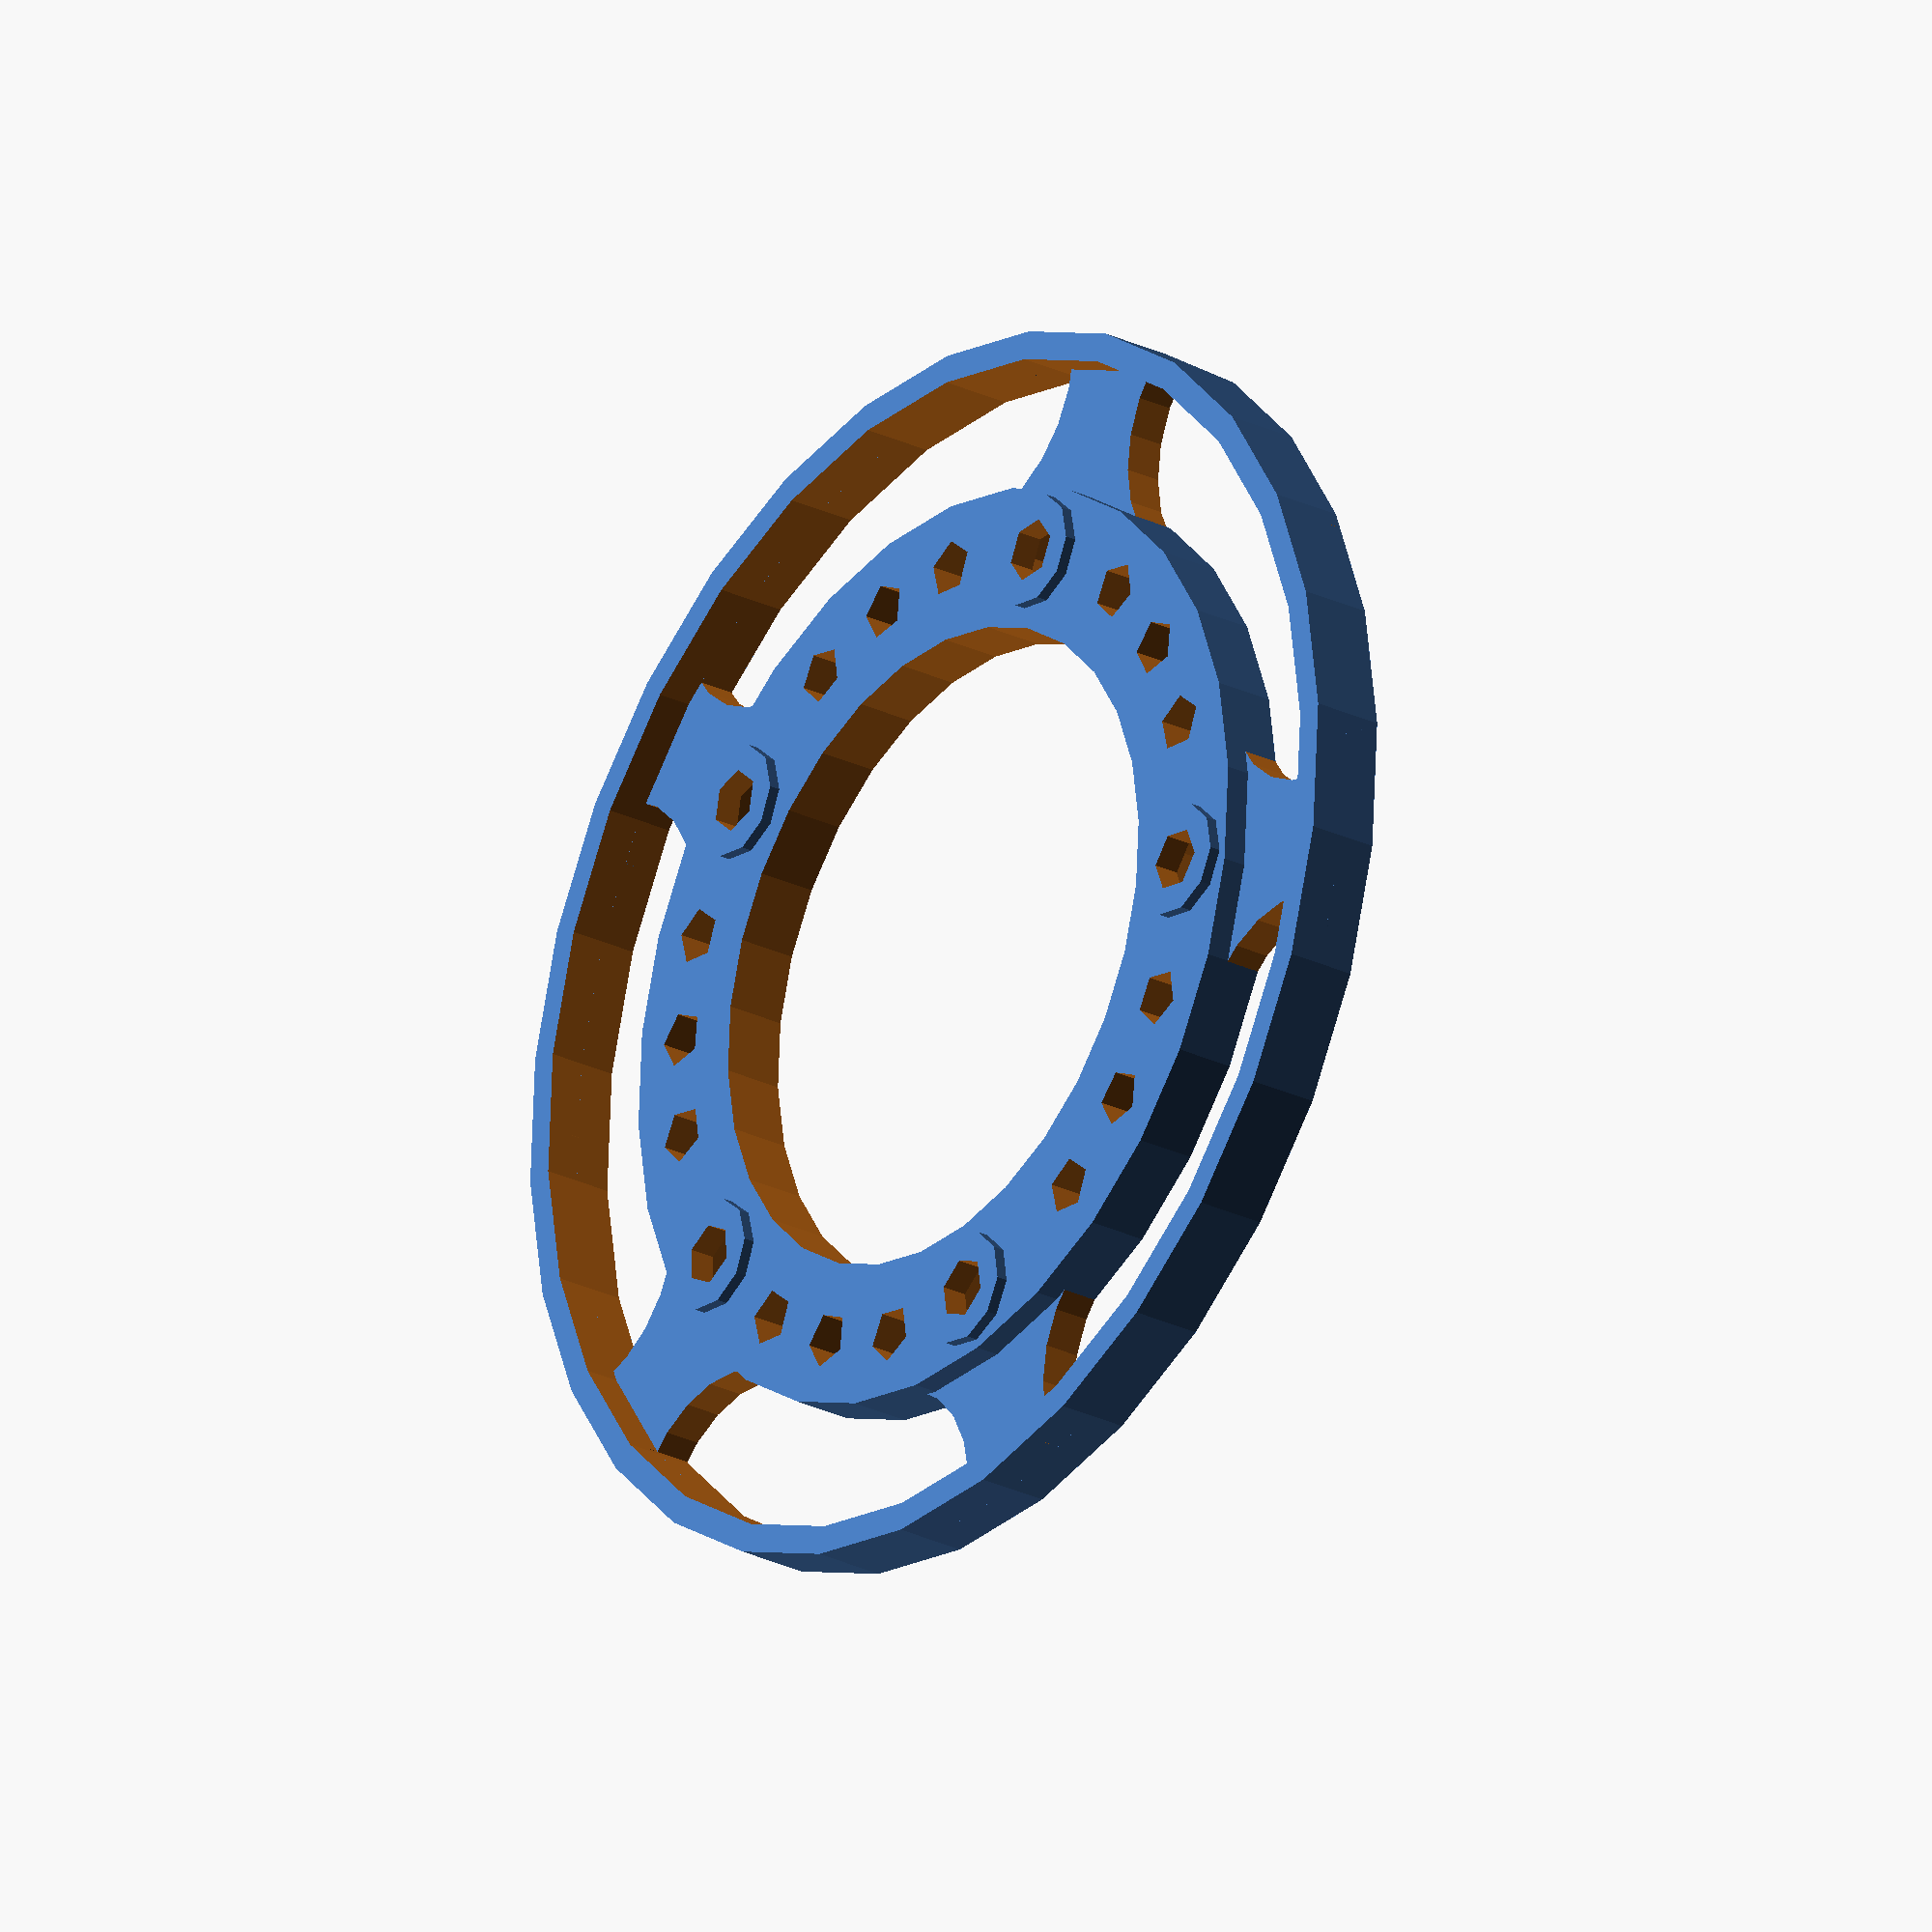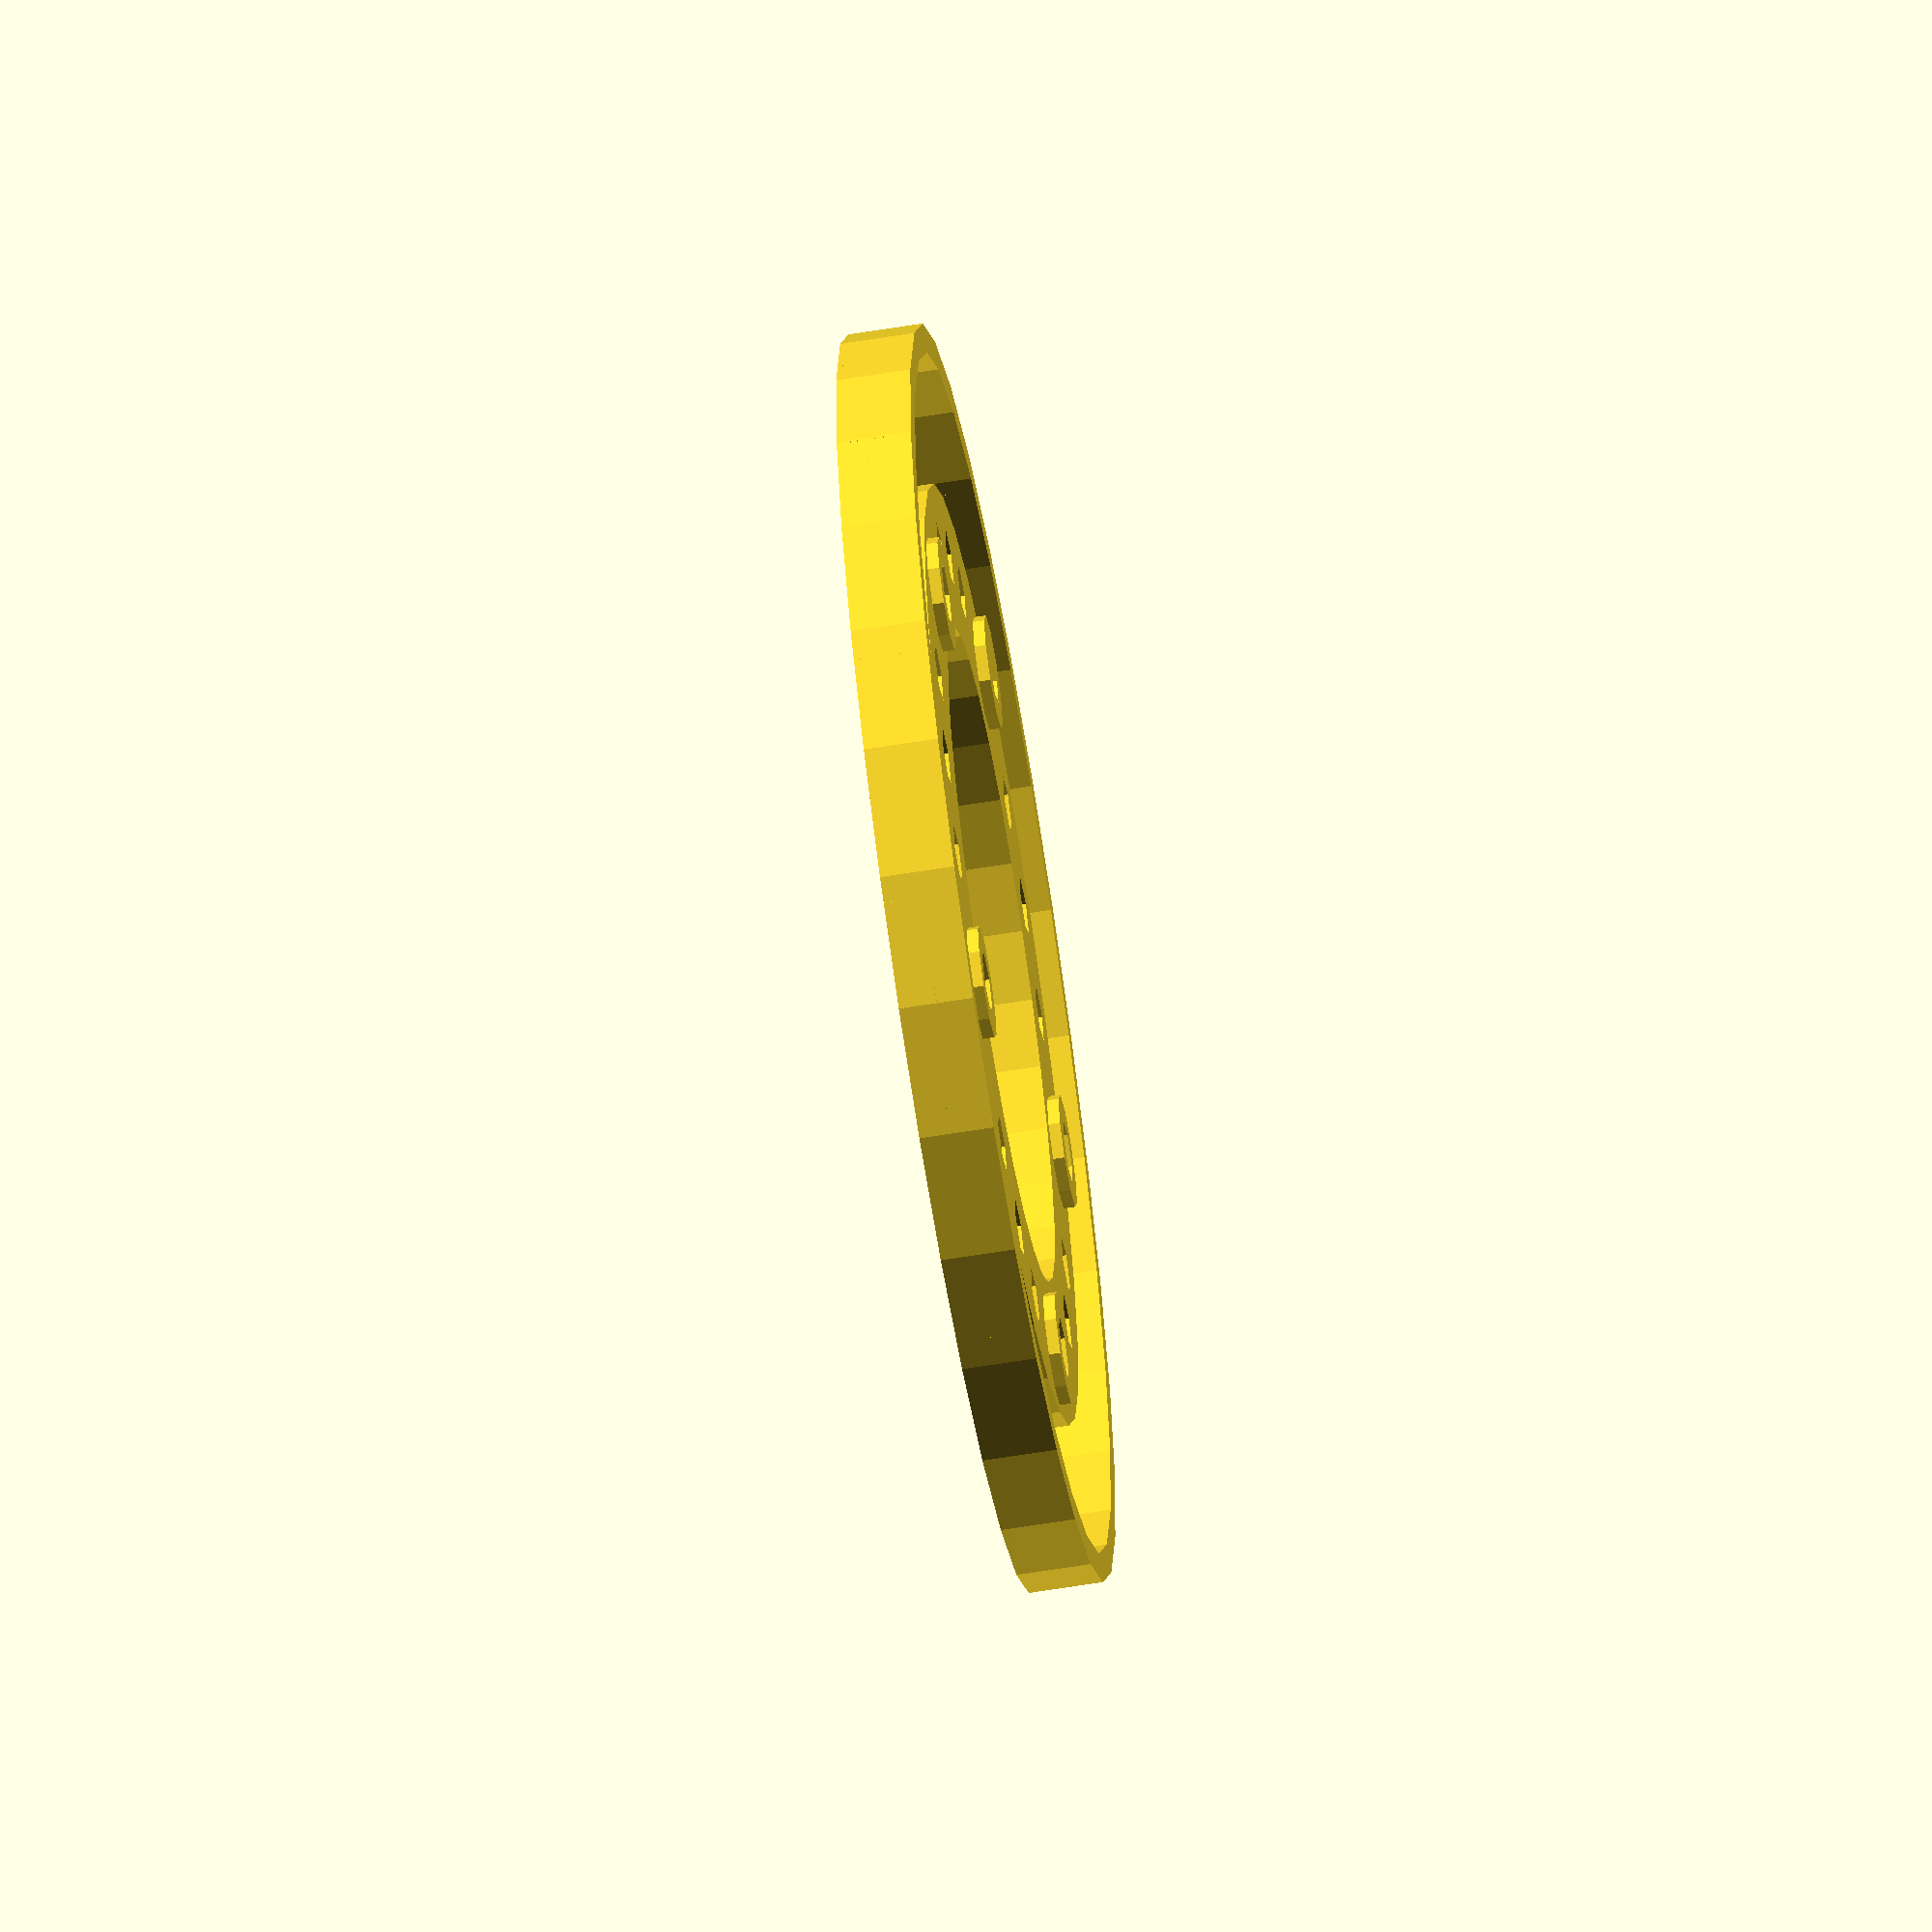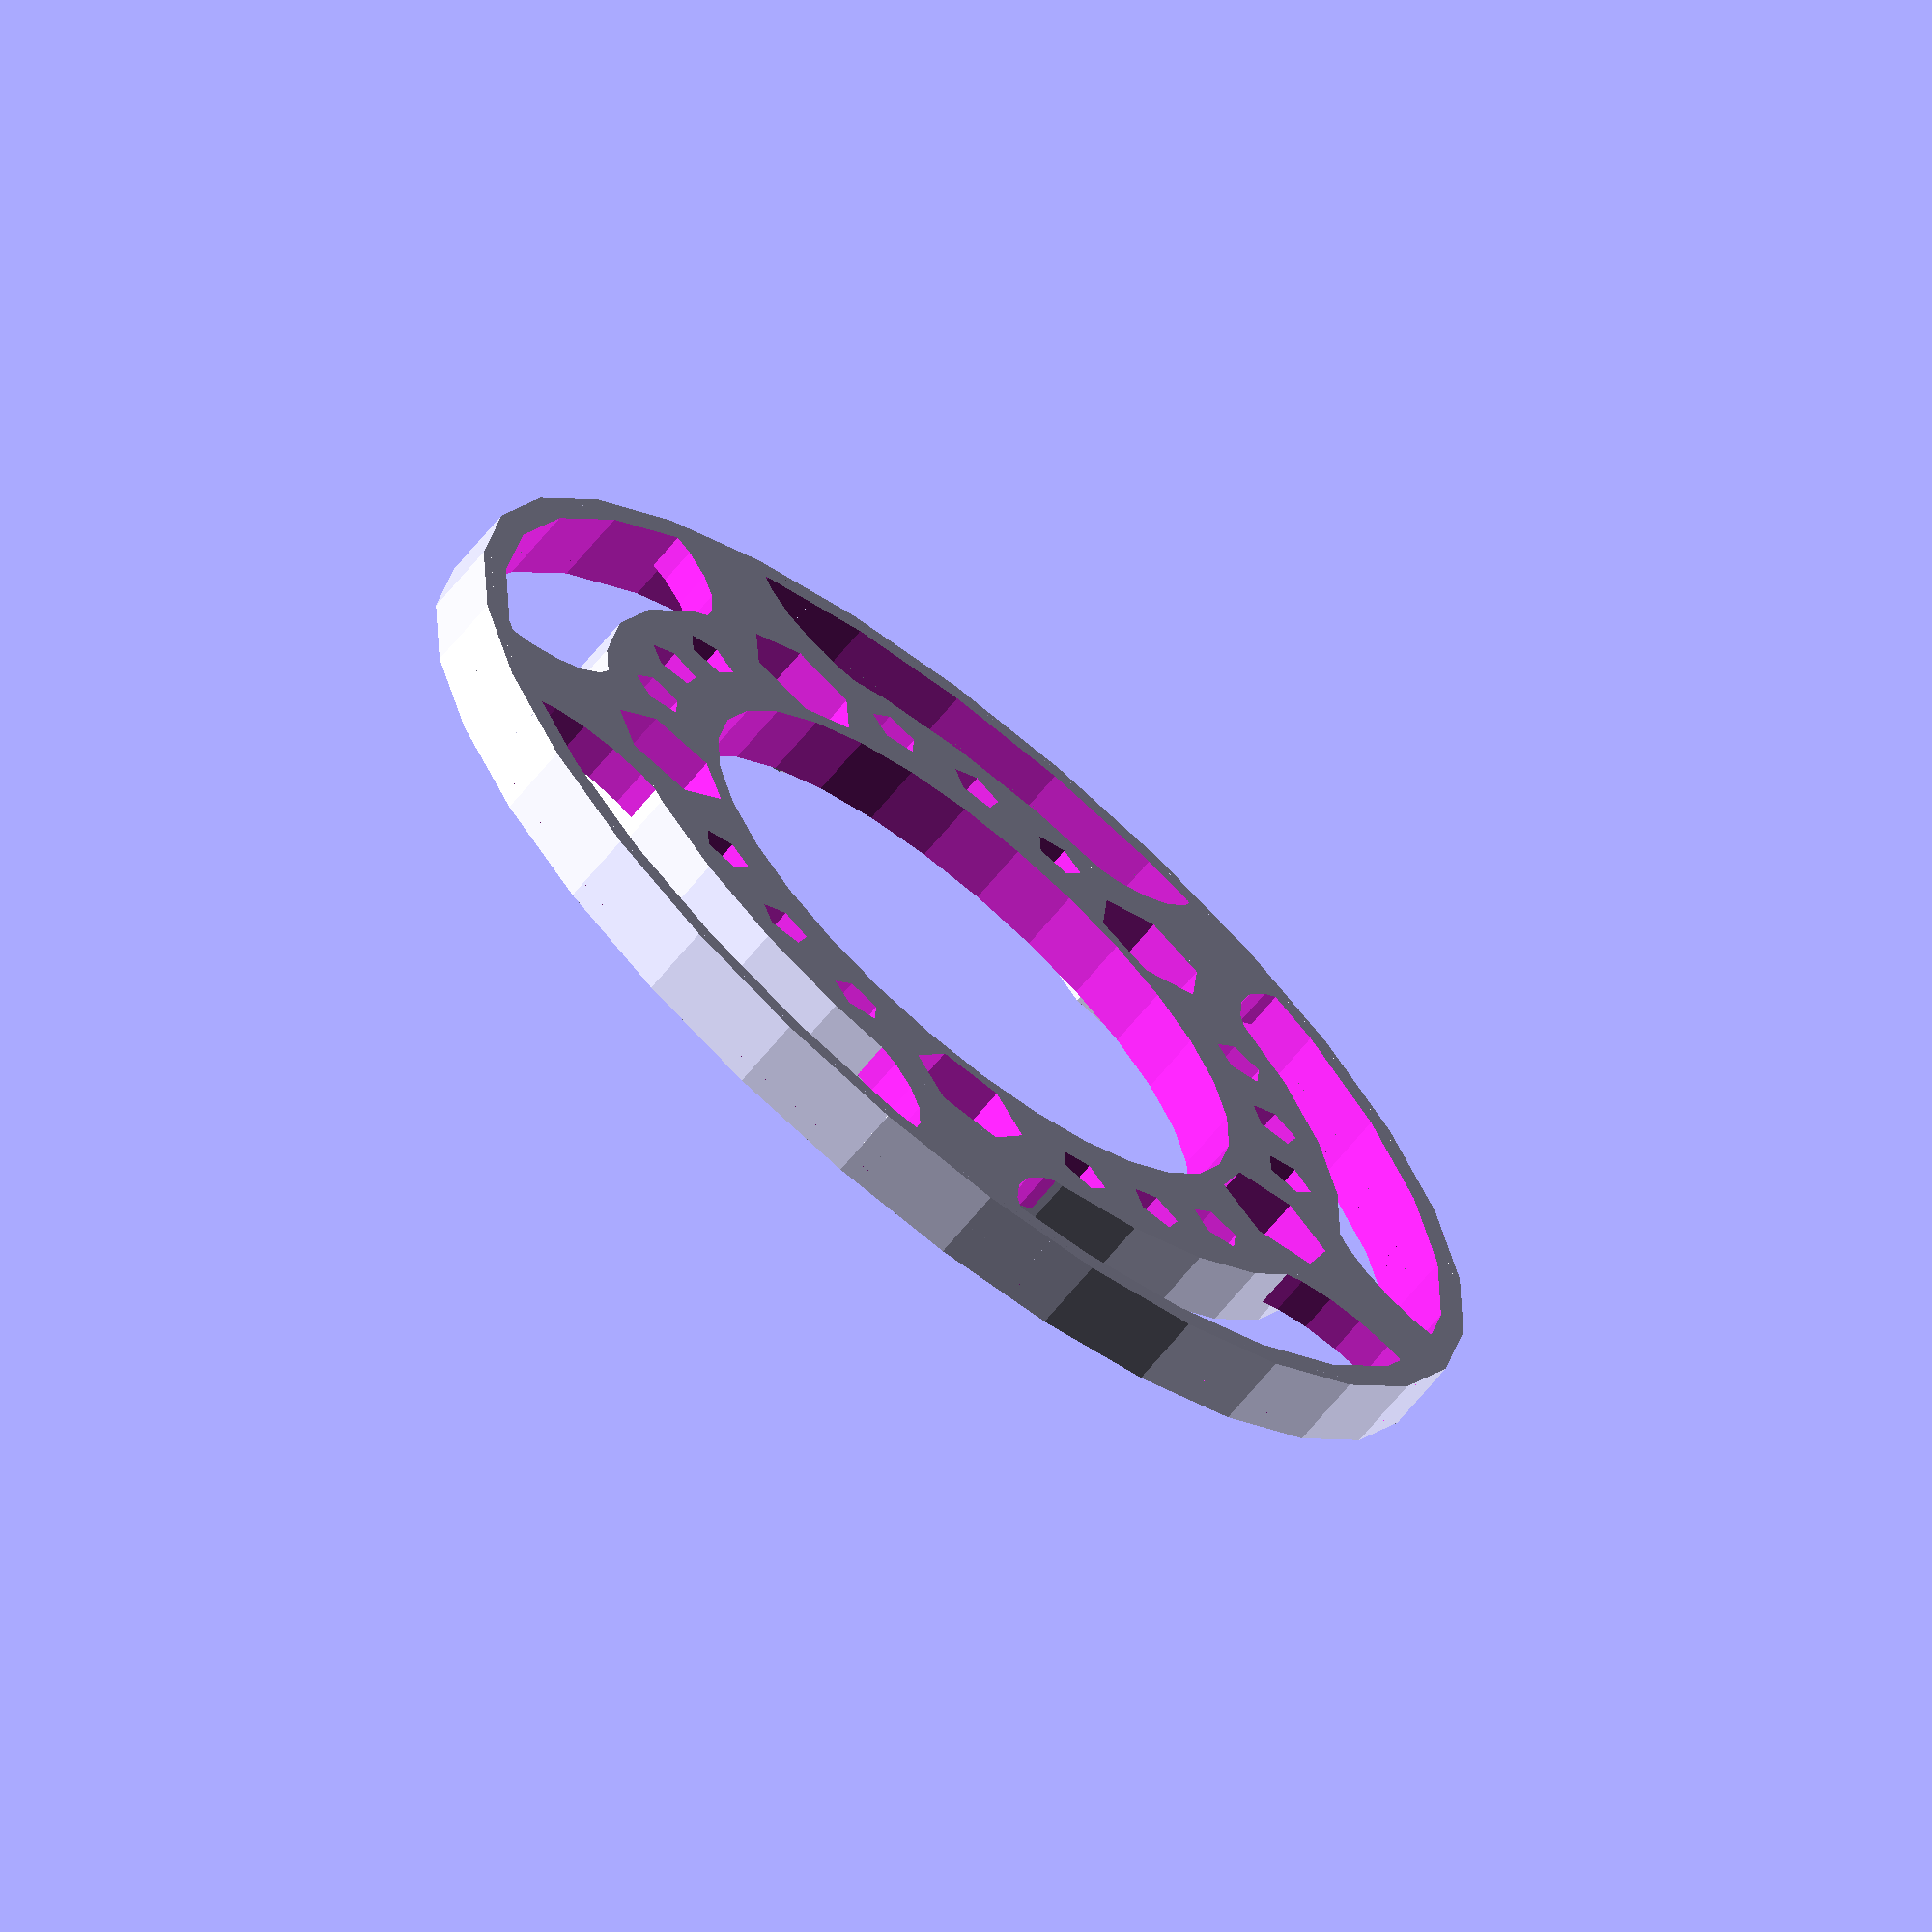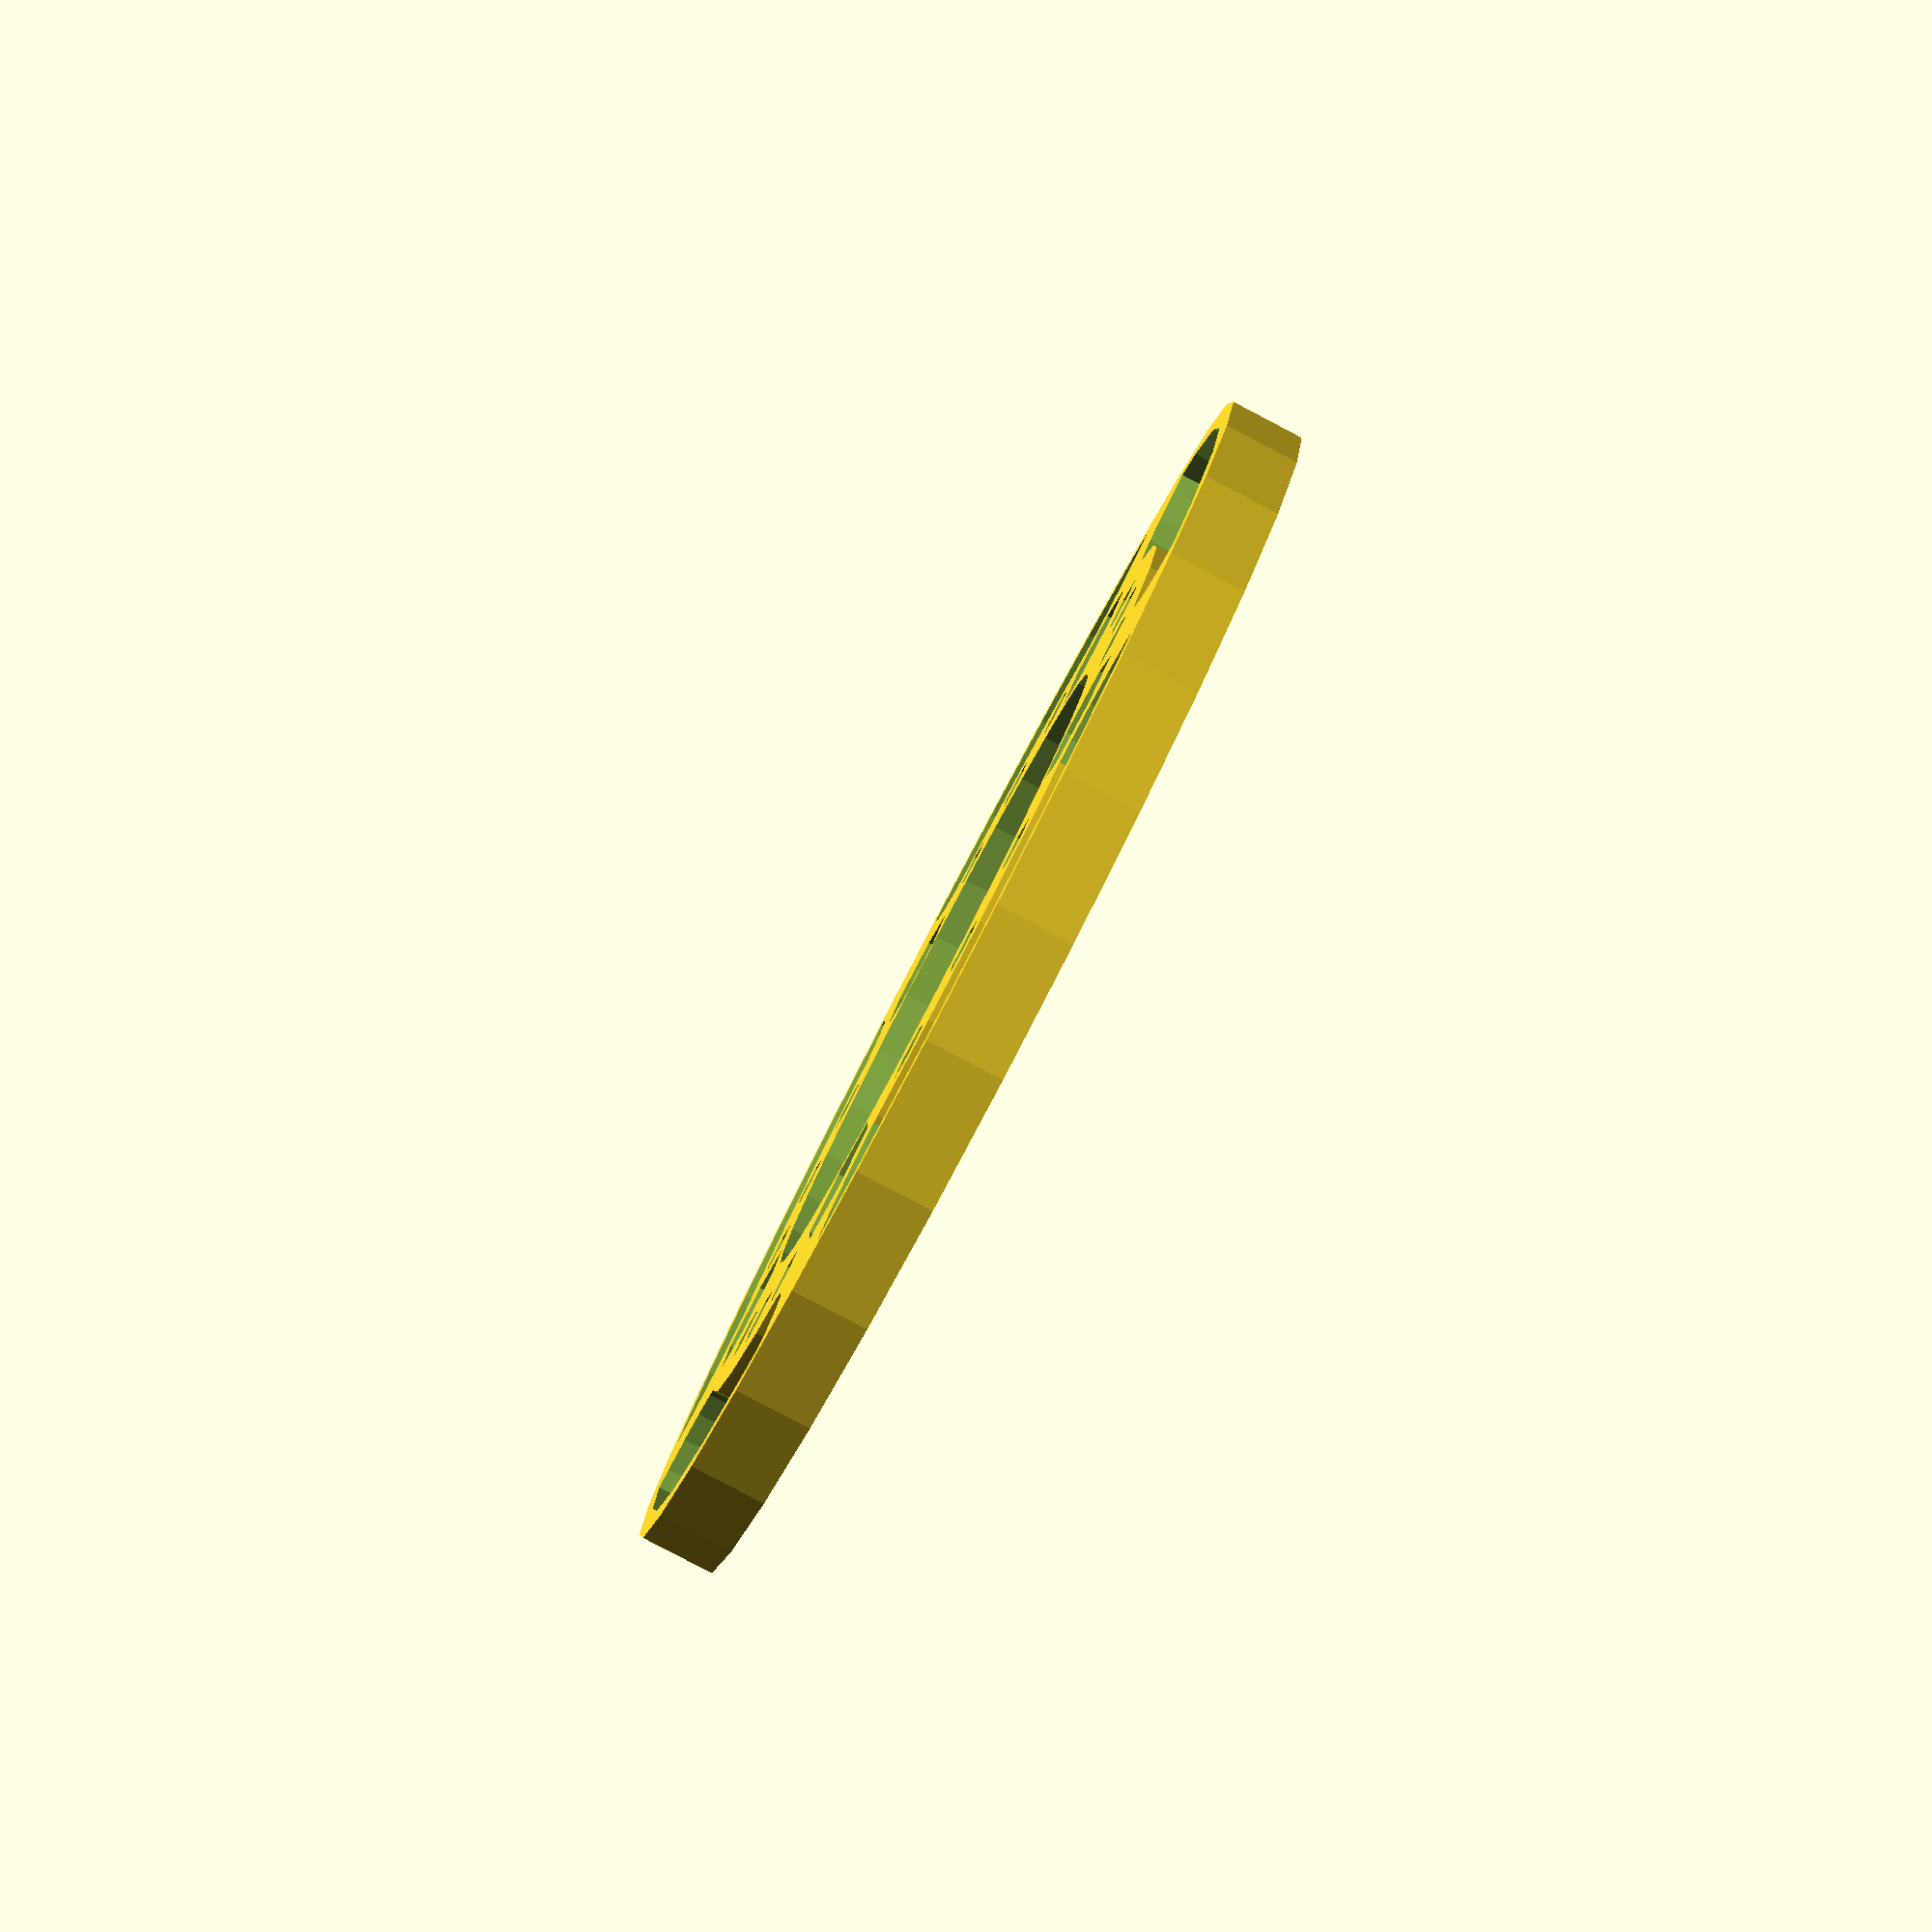
<openscad>
//$fa = 6;
//$fs = 0.4;

under_carrier();

module under_carrier(){
    full_height = 3.9;
    difference() {
        union() {
            //outer contact race
            difference() {
                cylinder (d=66, h=full_height);
                translate([0,0,-1]) cylinder (d=63, h=full_height+2);
            }
            
            //wings
            intersection() {
                translate([0,0,-1]) cylinder (d=65, h=3);
                union(){
                    for (i = [0:4]) {
                        rotate([0,0,i*73.3]) difference() {
                            translate([27.4,0,0]) cylinder (d=15, h=2);
                            rotate([0,0,20]) translate([27.4+4,0,-1]) cylinder (d=15, h=4);
                            rotate([0,0,-20]) translate([27.4+4,0,-1]) cylinder (d=15, h=4);
                        }
                    }
                }
            }
            
            translate([0,0,0]) cylinder (r=21.2+3.5, h=full_height-0.6);
            // gear mounts
            for (i = [0, 73.3, 2*73.3, 3*73.3, 4*73.3]) {
                rotate([0,0,i]) translate([21.2,0,0]) cylinder(d=6, h=full_height);
            }
        }
        translate([0,0,-1]) cylinder (r=21.2-4, h=6);
        // gear mounts
        for (i = [0:4]) {
            rotate([0,0,i*73.3]) translate([21.2,0,0]) cylinder(d=3.3, h=6);
            rotate([0,0,i*73.3]) translate([21.2,0,-1]) rotate([0,0,90]) cylinder(d=7, h=full_height-1.4+1, $fn=6);
        }
        
        // weight saving holes
        for (i = [0:4]) {
            rotate([0,0, (i * 72) - ((360 - (4*73.3))/2)]) translate([21.2,0,-1]) cylinder(d=3, h=6);
            rotate([0,0, (i * 72) - ((360 - (4*73.3))/2) + 15]) translate([21.2,0,-1]) cylinder(d=3, h=6);
            rotate([0,0, (i * 72) - ((360 - (4*73.3))/2) - 15]) translate([21.2,0,-1]) cylinder(d=3, h=6);
        }
    }
}


</openscad>
<views>
elev=205.3 azim=261.4 roll=128.3 proj=o view=solid
elev=243.4 azim=292.8 roll=260.7 proj=o view=solid
elev=67.6 azim=236.0 roll=140.5 proj=o view=solid
elev=264.7 azim=29.6 roll=297.6 proj=p view=wireframe
</views>
